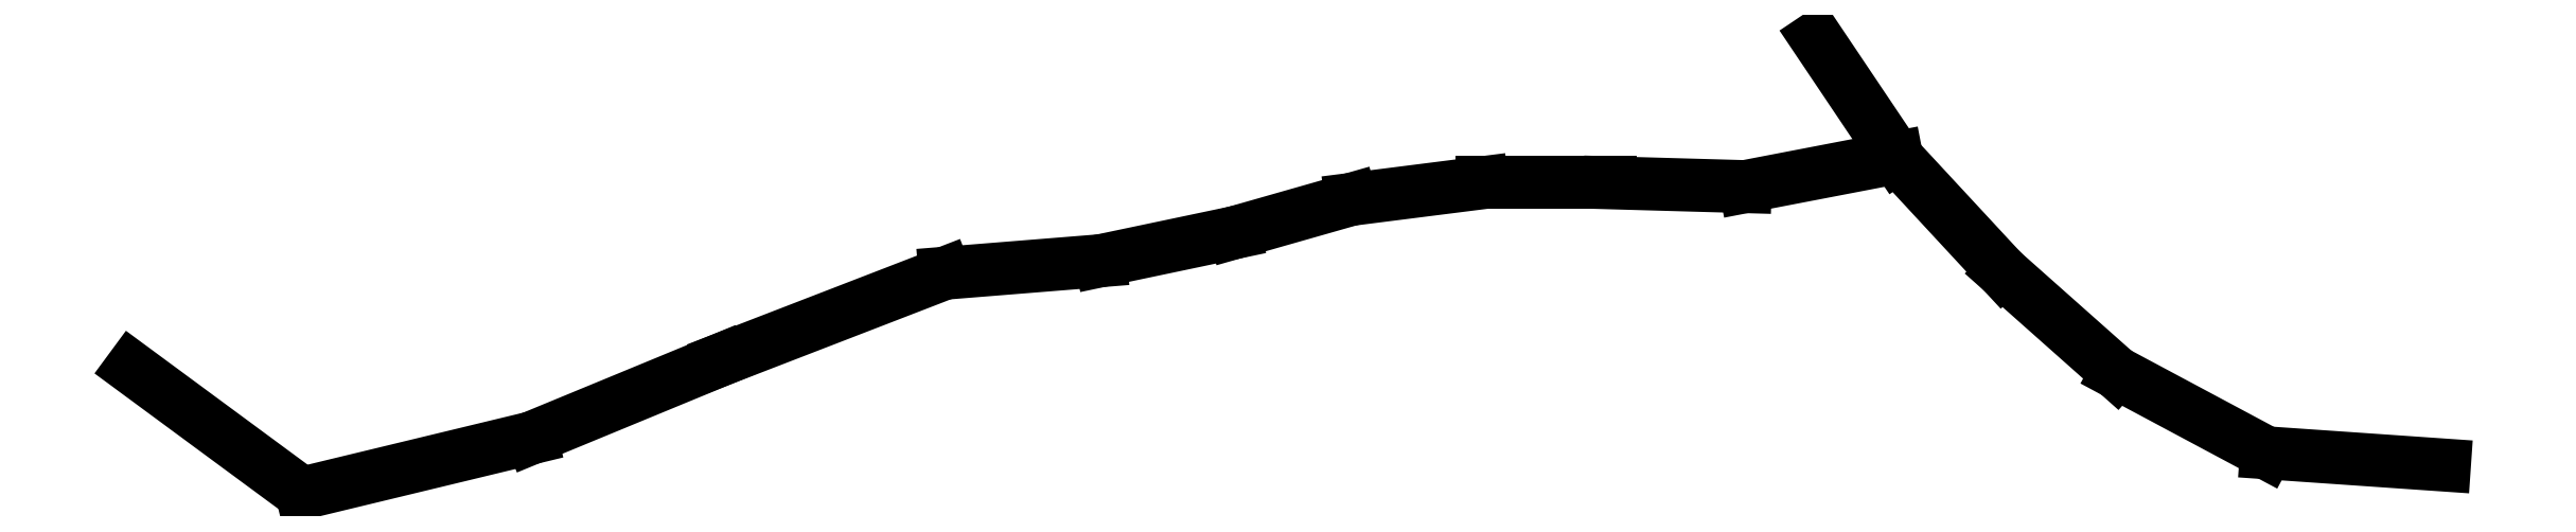
<metadata>
{"format":"dxf","ext":"dxf","renderer":"ezdxf+matplotlib","layout":"modelspace","background":"white","min_lineweight":24,"dpi":150}
</metadata>
<code>
0
SECTION
2
ENTITIES
0
LINE
8
0
10
141.9
20
-118.7
30
0
11
163.2
21
-120.2
31
0
0
LINE
8
0
10
124.1
20
-109.2
30
0
11
141.9
21
-118.7
31
0
0
LINE
8
0
10
110.5
20
-97.08
30
0
11
124.1
21
-109.2
31
0
0
LINE
8
0
10
97.89
20
-83.52
30
0
11
110.5
21
-97.08
31
0
0
LINE
8
0
10
88.31
20
-69.25
30
0
11
97.89
21
-83.52
31
0
0
LINE
8
0
10
97.89
20
-83.52
30
0
11
79.84
21
-86.99
31
0
0
LINE
8
0
10
79.84
20
-86.99
30
0
11
63.73
21
-86.53
31
0
0
LINE
8
0
10
63.73
20
-86.53
30
0
11
48.5
21
-86.53
31
0
0
LINE
8
0
10
32.89
20
-88.51
30
0
11
48.5
21
-86.53
31
0
0
LINE
8
0
10
19.01
20
-92.46
30
0
11
32.89
21
-88.51
31
0
0
LINE
8
0
10
3.051
20
-95.82
30
0
11
19.01
21
-92.46
31
0
0
LINE
8
0
10
3.051
20
-95.82
30
0
11
-15.52
21
-97.31
31
0
0
LINE
8
0
10
-42.2
20
-107.6
30
0
11
-15.52
21
-97.31
31
0
0
LINE
8
0
10
-64.8
20
-116.9
30
0
11
-42.2
21
-107.6
31
0
0
LINE
8
0
10
-92.15
20
-123.5
30
0
11
-64.8
21
-116.9
31
0
0
LINE
8
0
10
-112.4
20
-108.6
30
0
11
-92.15
21
-123.5
31
0
0
ENDSEC
0
EOF

</code>
